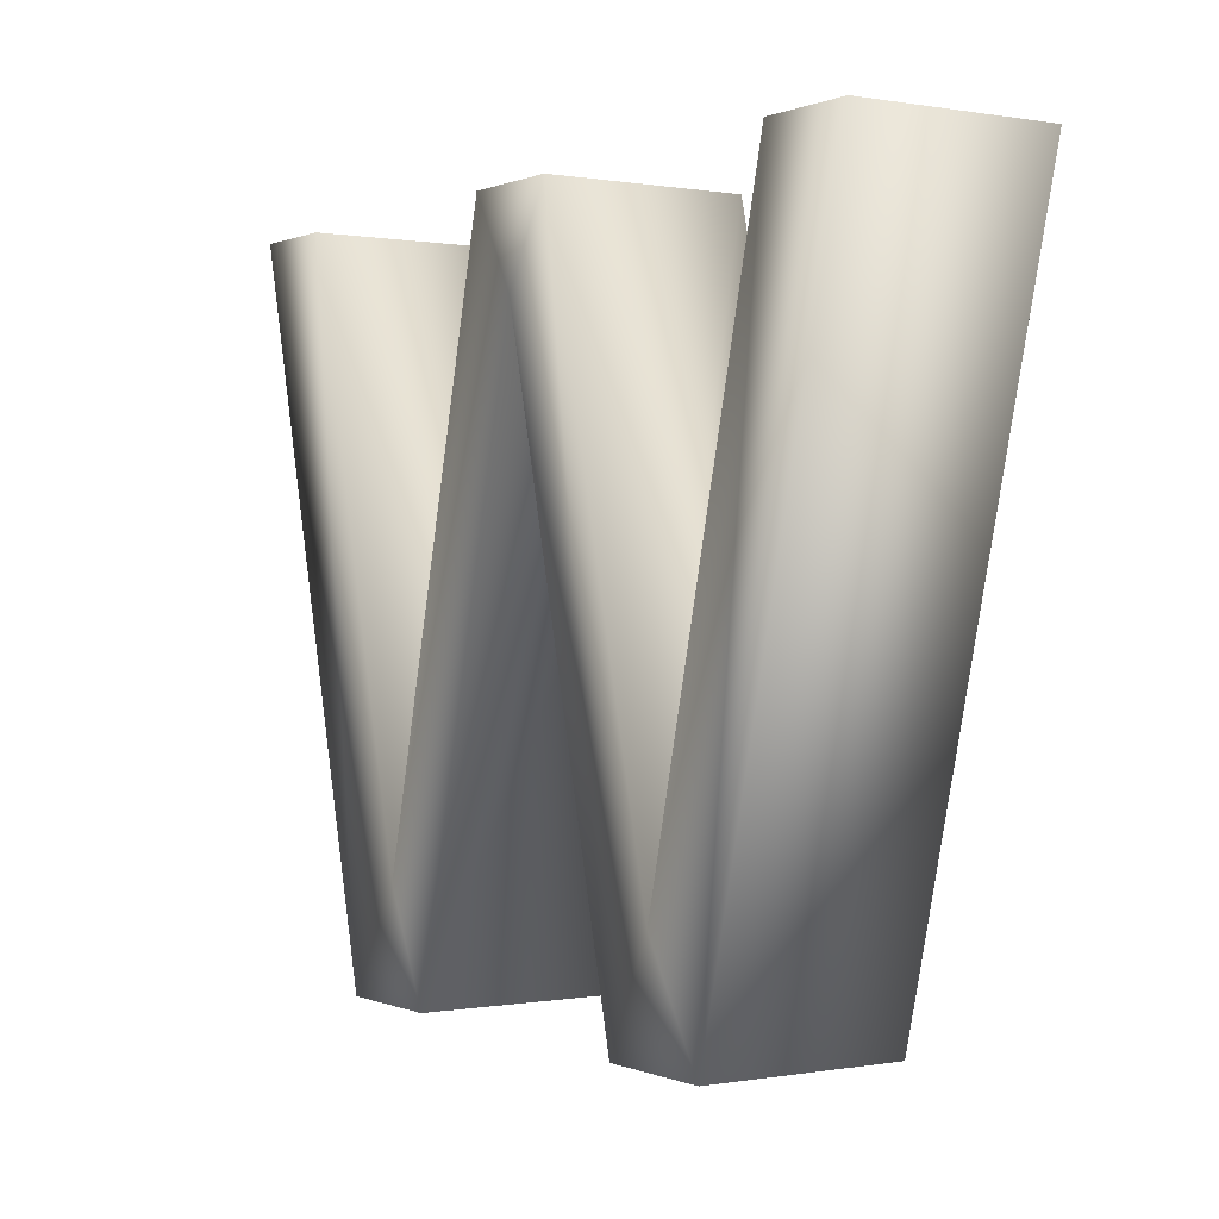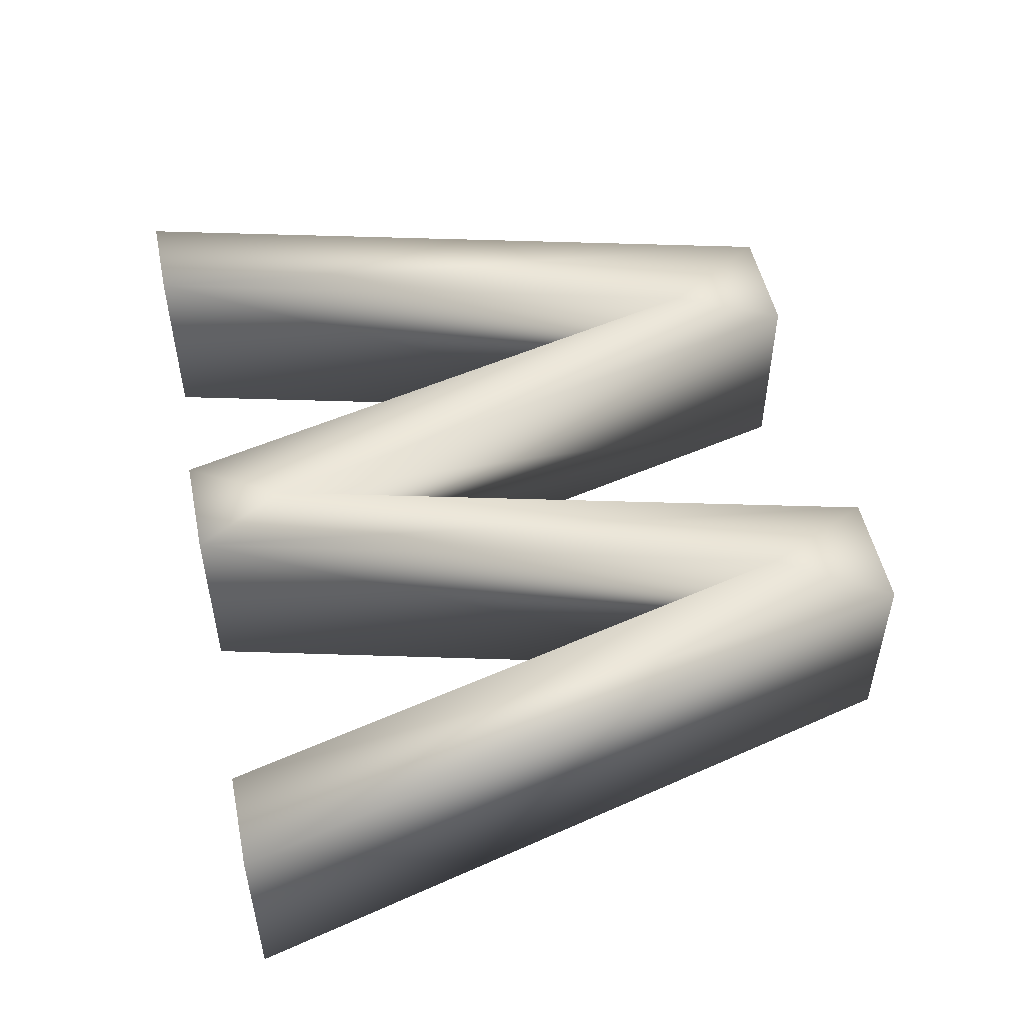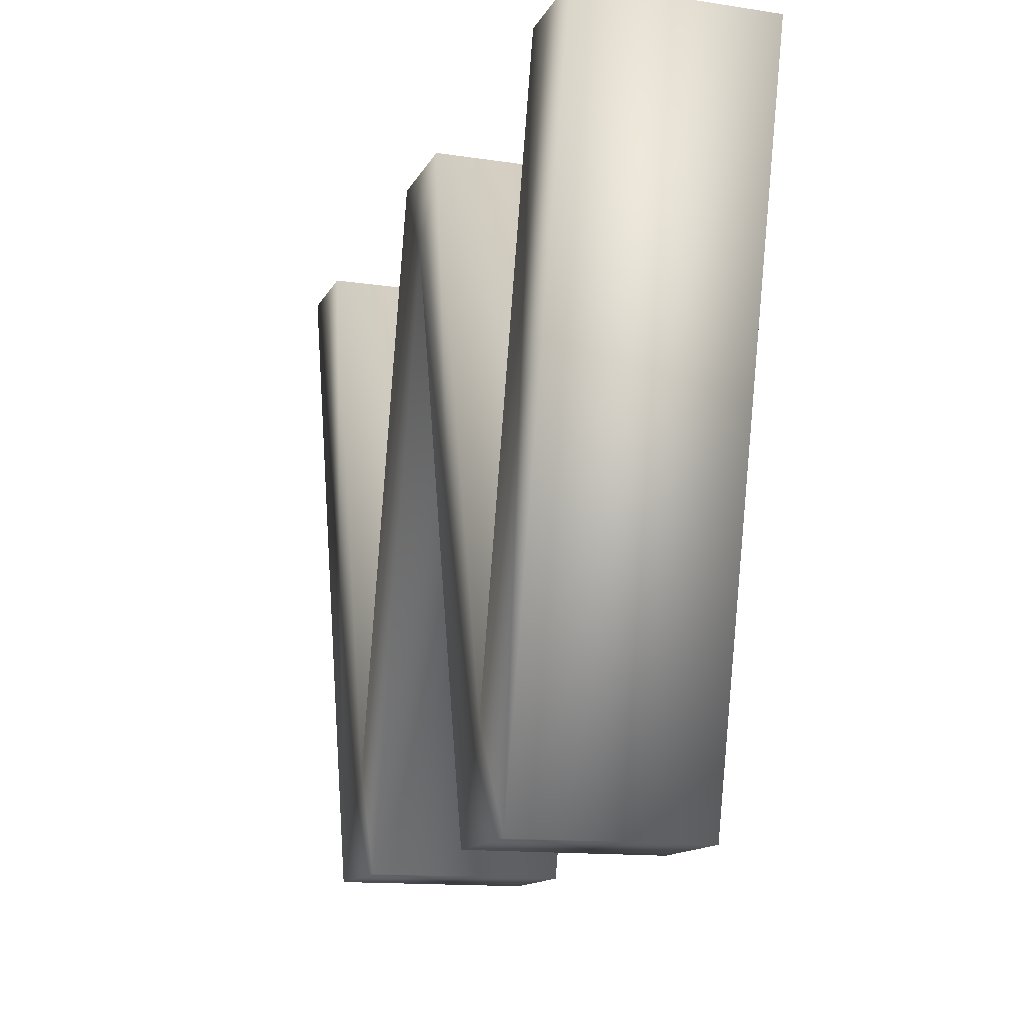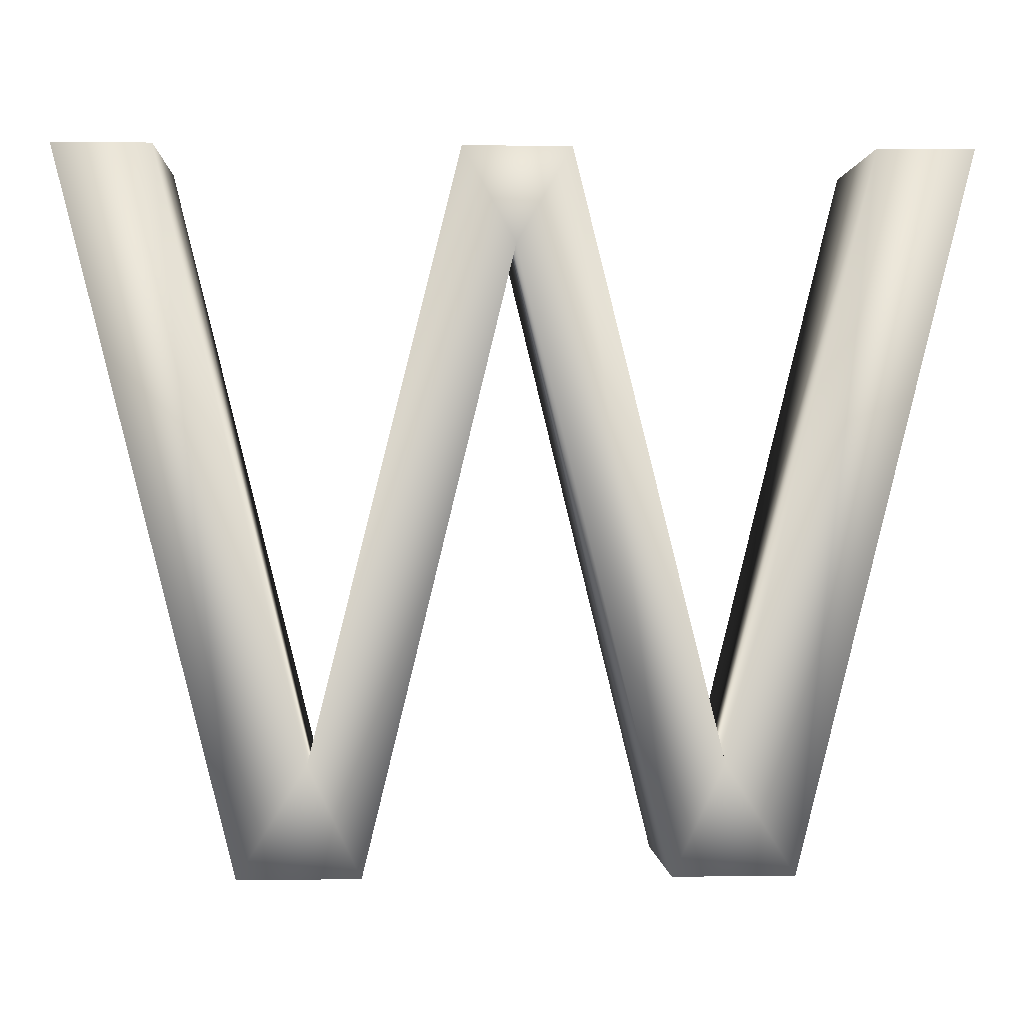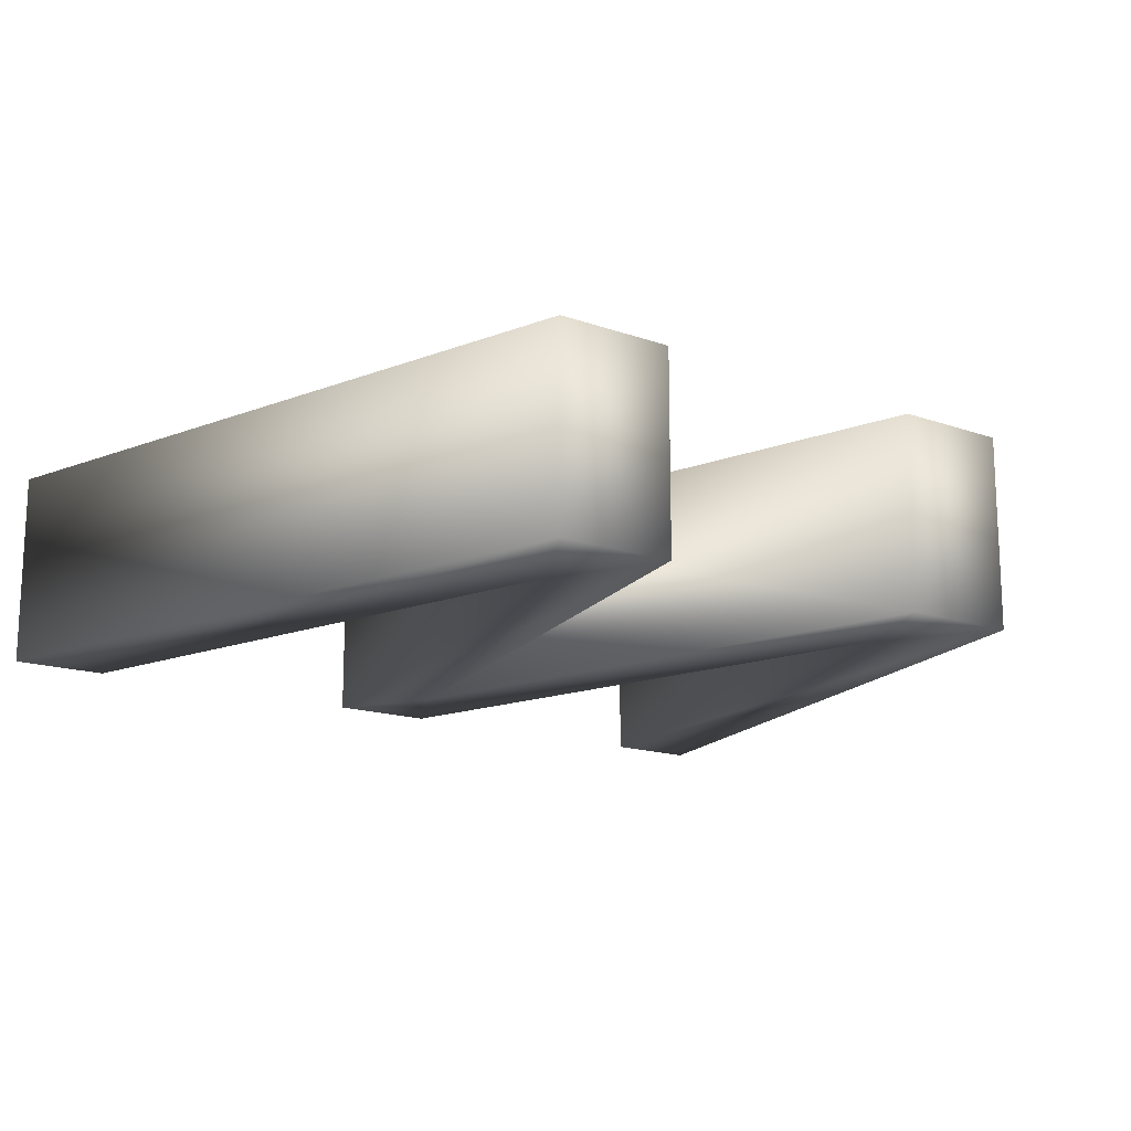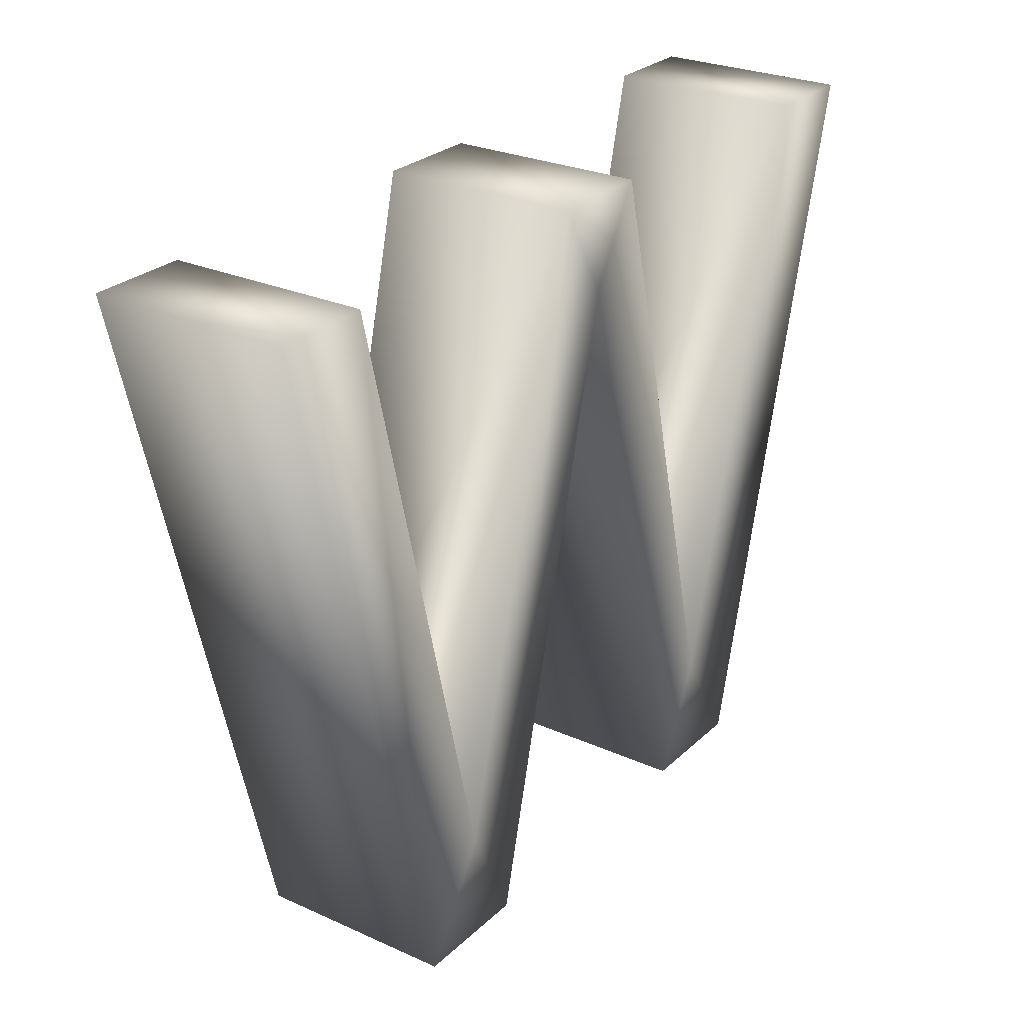
<metadata>
{"format":"obj","ext":"obj","renderer":"f3d","projection":"perspective","resolution":1024,"background":"white","views":[{"elev":0.1,"azim":-123.4,"up":"+Y"},{"elev":50.9,"azim":-101.9,"up":"+Z"},{"elev":-13.6,"azim":-108.7,"up":"+Y"},{"elev":-0.3,"azim":177.2,"up":"+Y"},{"elev":-15.5,"azim":-36.8,"up":"+Z"},{"elev":26.6,"azim":-54.8,"up":"+Y"}]}
</metadata>
<code>
v 0.04554 0.25 0
v 0.0981 0.03868 0
v 0.1505 0.25 0
v 0.1885 0.25 0
v 0.2411 0.03868 0
v 0.2935 0.25 0
v 0.3279 0.25 0
v 0.2651 0 0
v 0.2225 0 0
v 0.1698 0.217 0
v 0.1165 0 0
v 0.07399 0 0
v 0.01141 0.25 0
v 0.04554 0.25 0.07
v 0.0981 0.03868 0.07
v 0.1505 0.25 0.07
v 0.1885 0.25 0.07
v 0.2411 0.03868 0.07
v 0.2935 0.25 0.07
v 0.3279 0.25 0.07
v 0.2651 0 0.07
v 0.2225 0 0.07
v 0.1698 0.217 0.07
v 0.1165 0 0.07
v 0.07399 0 0.07
v 0.01141 0.25 0.07
f 12 13 1
f 6 7 8
f 12 1 2
f 5 6 8
f 11 12 2
f 5 8 9
f 11 2 3
f 5 9 10
f 10 11 3
f 4 5 10
f 10 3 4
f 14 26 25
f 21 20 19
f 15 14 25
f 21 19 18
f 15 25 24
f 22 21 18
f 16 15 24
f 23 22 18
f 16 24 23
f 23 18 17
f 17 16 23
f 14 15 1
f 1 15 2
f 15 16 2
f 2 16 3
f 16 17 3
f 3 17 4
f 17 18 4
f 4 18 5
f 18 19 5
f 5 19 6
f 19 20 6
f 6 20 7
f 20 21 7
f 7 21 8
f 21 22 8
f 8 22 9
f 22 23 9
f 9 23 10
f 23 24 10
f 10 24 11
f 24 25 11
f 11 25 12
f 26 14 13
f 13 14 1
f 25 26 12
f 12 26 13

</code>
